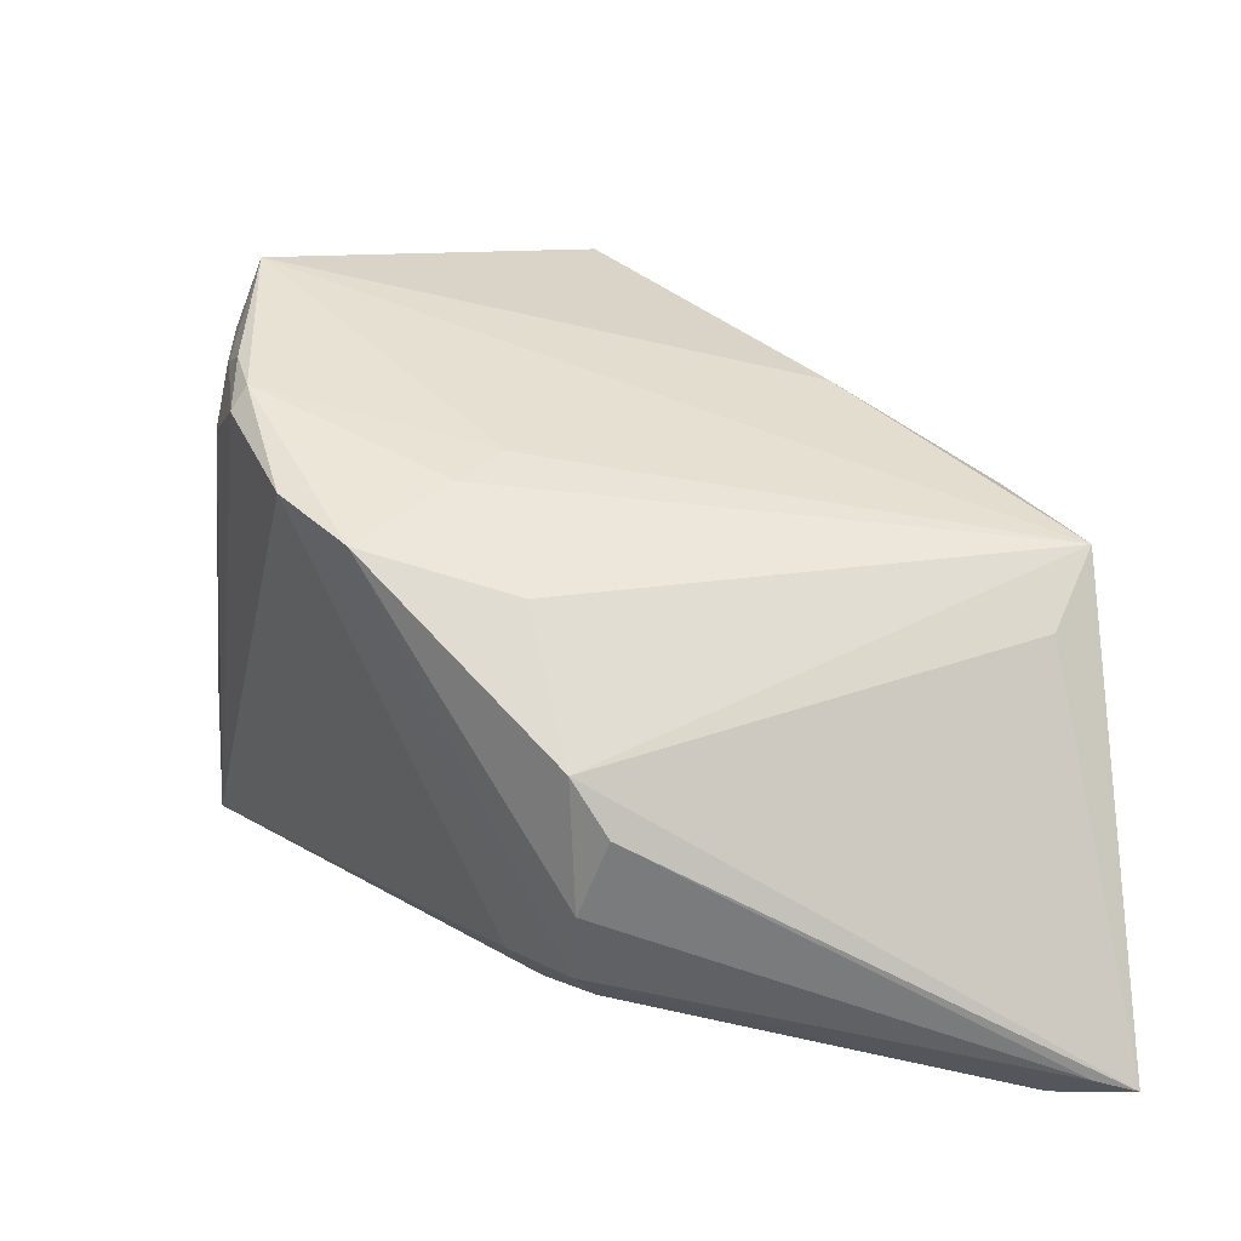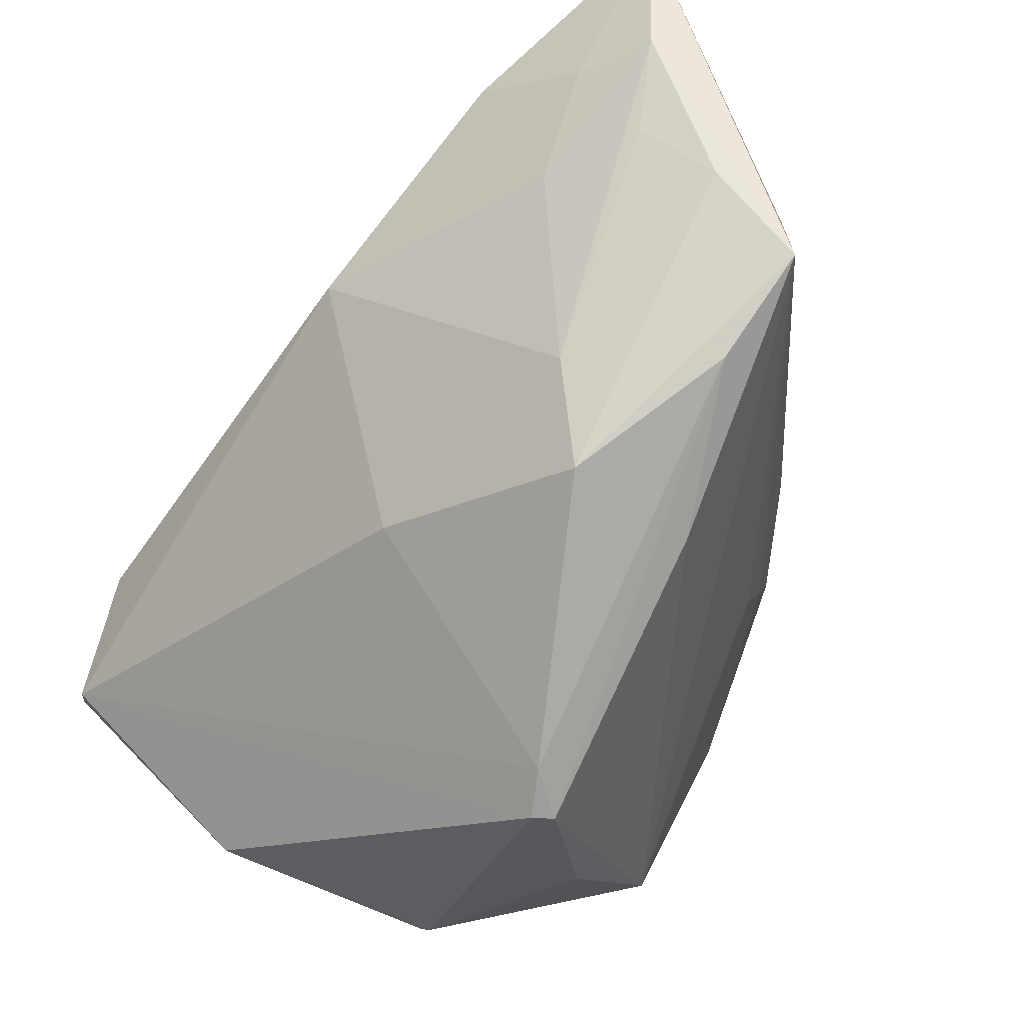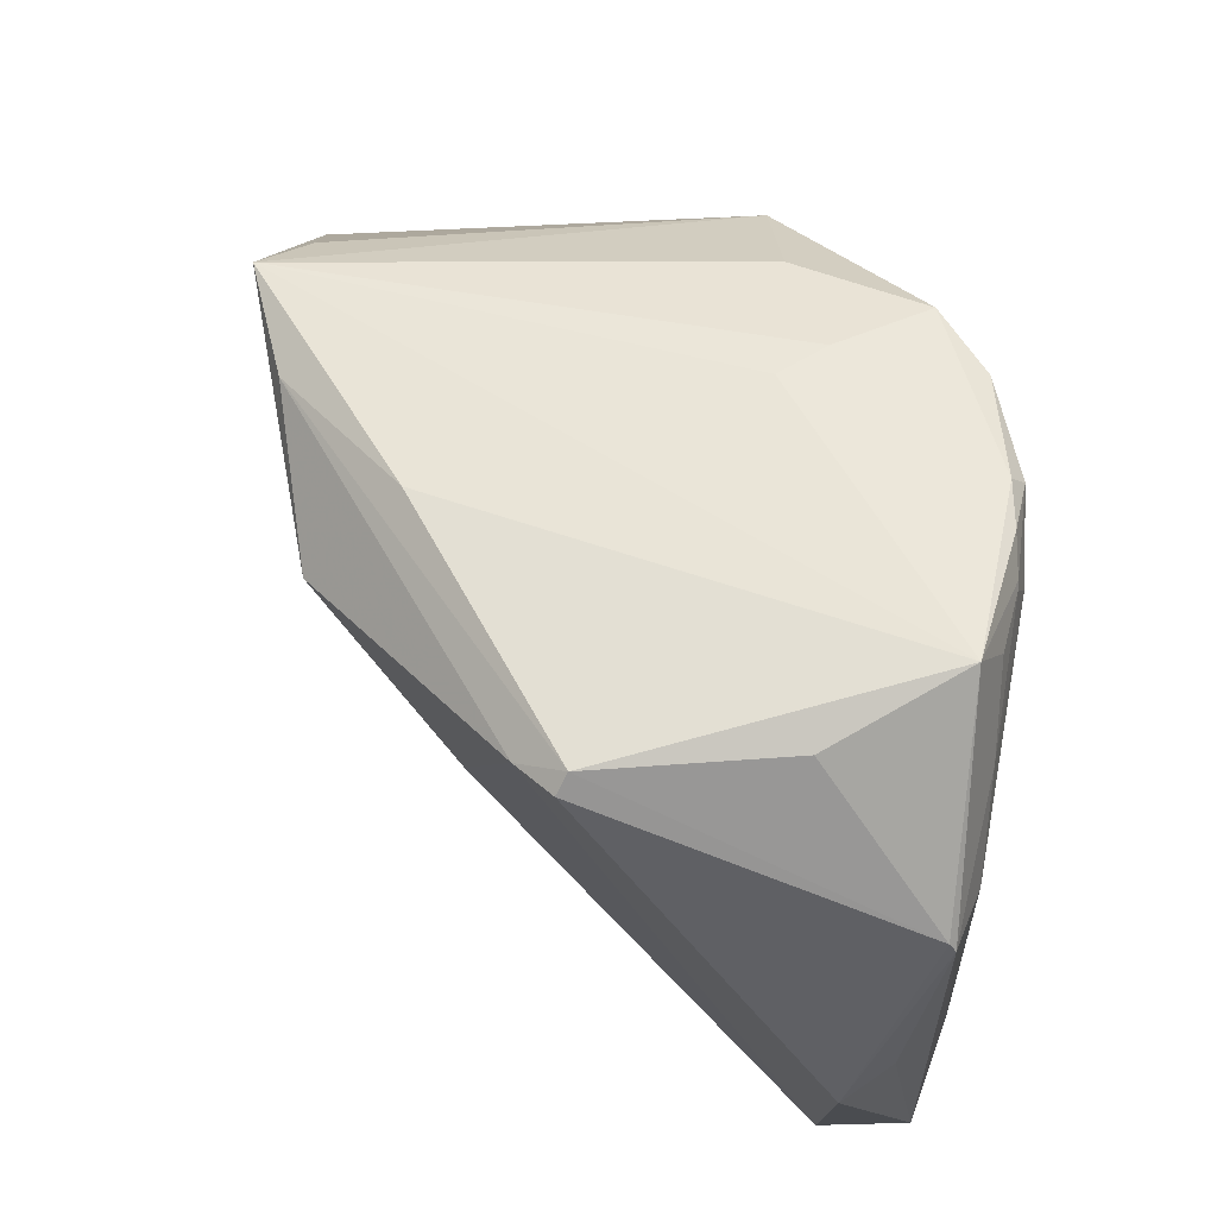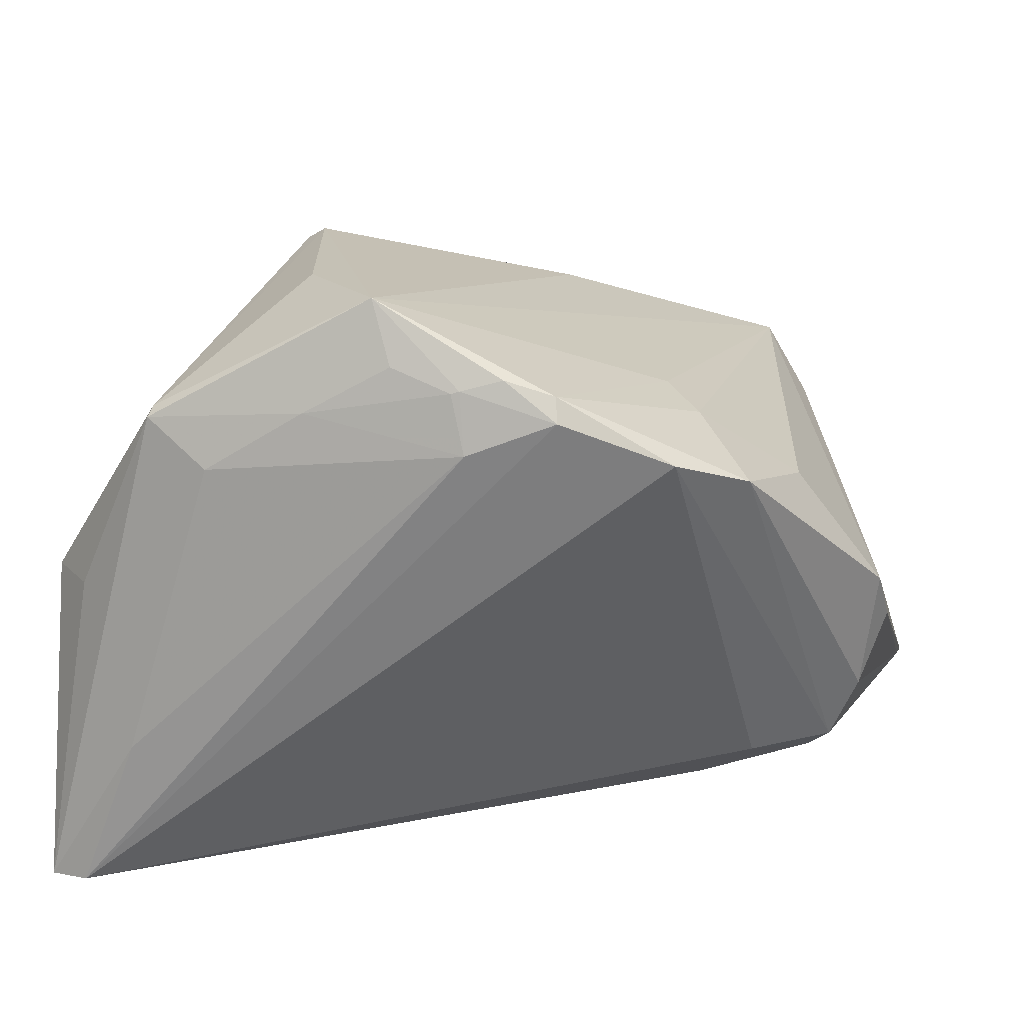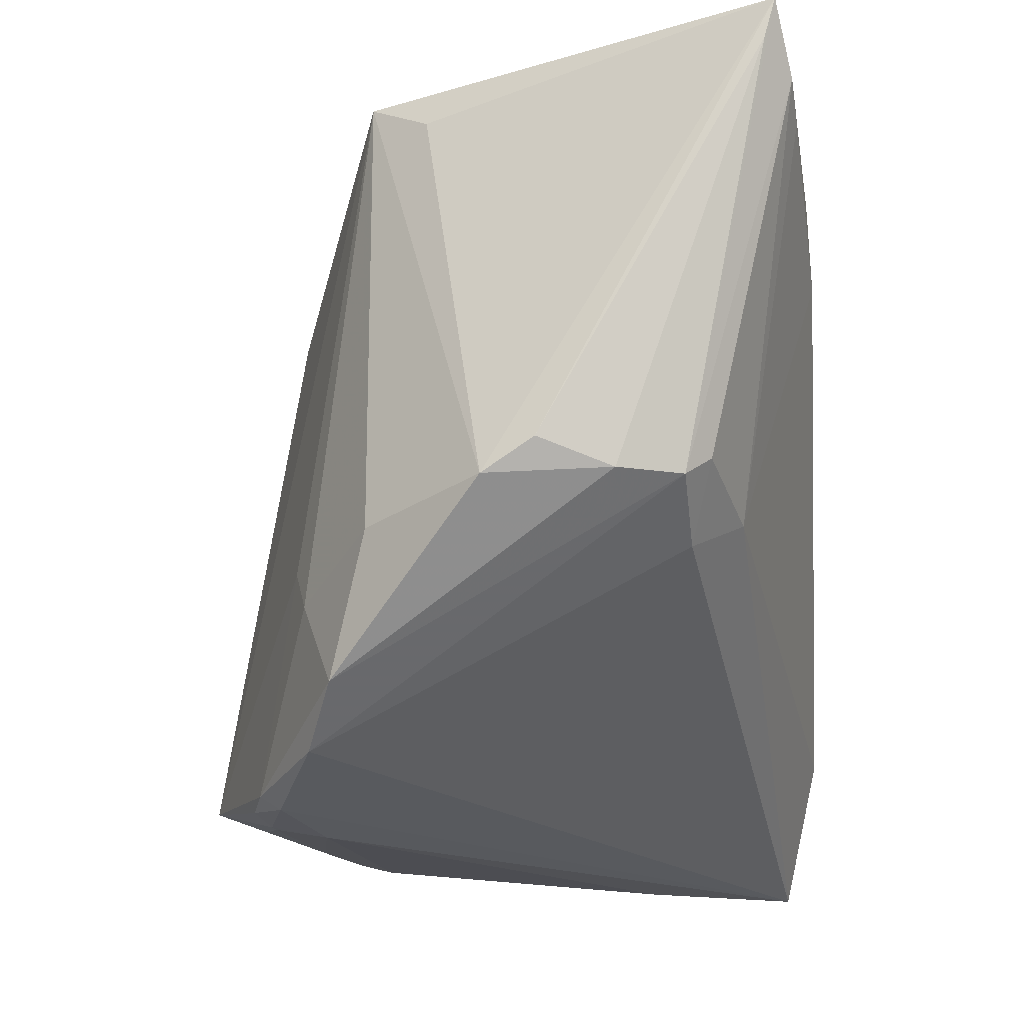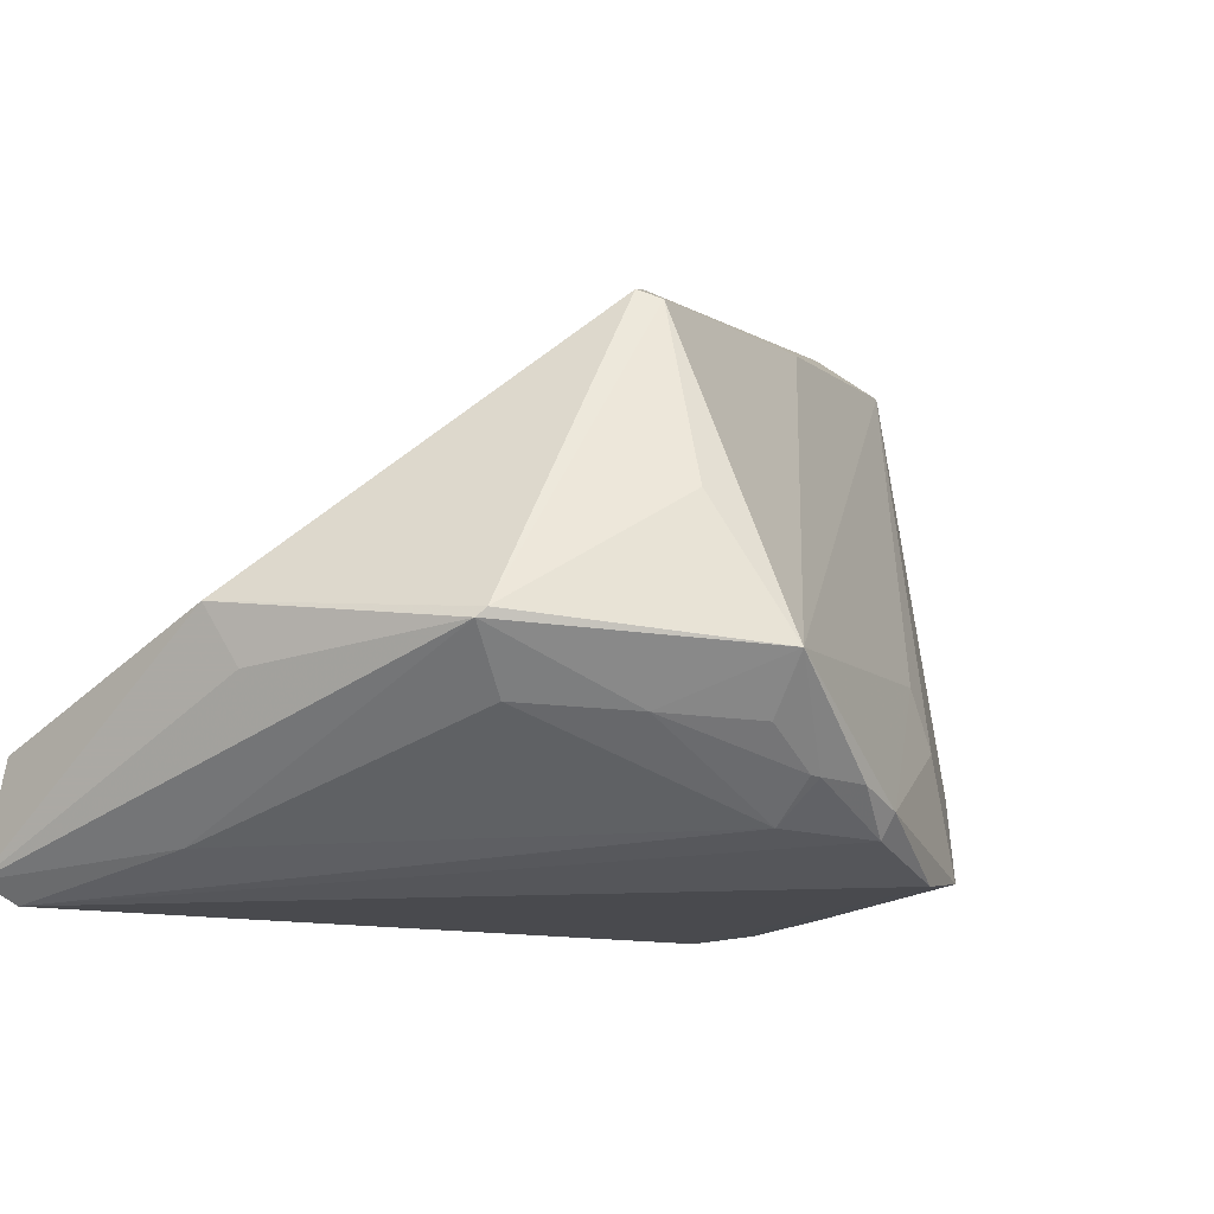
<metadata>
{"format":"obj","ext":"obj","renderer":"f3d","projection":"perspective","resolution":1024,"background":"white","views":[{"elev":15.7,"azim":80.2,"up":"+Z"},{"elev":57.8,"azim":-40.1,"up":"+Y"},{"elev":77.5,"azim":-83.9,"up":"+Z"},{"elev":21.1,"azim":9.0,"up":"+Z"},{"elev":-20.2,"azim":95.2,"up":"+Y"},{"elev":-41.6,"azim":-40.7,"up":"+Y"}]}
</metadata>
<code>
v 0.0286 -0.0105 -0.01915
v 0.04126 0.03653 -0.03107
v 0.002258 0.02496 0.02662
v 0.03641 0.03391 -0.03155
v -0.00224 -0.03241 0.02937
v 0.03727 -0.005768 -0.01876
v 0.02295 0.03086 -0.03278
v -0.02057 -0.01489 0.03638
v 0.03502 0.04416 -0.0171
v -0.03751 -0.01795 -0.03336
v -0.008698 -0.03128 0.03152
v 0.008292 -0.03107 0.02919
v 0.01757 -0.008605 0.02416
v -0.02639 0.007297 0.03467
v 0.02863 0.03909 -0.02212
v 0.04558 0.03912 -0.02824
v 0.002264 0.03571 0.00535
v -0.001348 -0.03233 0.02964
v -0.03504 -0.02998 0.02439
v 0.03143 0.03881 0.008726
v -0.005175 0.03437 0.01641
v -0.0194 0.01788 0.0007794
v -0.01105 -0.02856 0.03795
v -0.03782 -0.03378 -0.01262
v 0.02157 -0.01361 0.02249
v -0.0179 -0.03189 0.0263
v -0.04418 -0.03378 -0.02952
v 0.02637 0.04362 0.01548
v 0.04032 -0.005964 -0.01188
v -0.04985 -0.02224 -0.02507
v 0.03242 -0.008775 0.01439
v -0.0006715 -0.03378 0.02319
v -0.003339 0.01753 -0.03008
v -0.02339 0.01157 0.03219
v 0.04603 0.04344 -0.02947
v -0.0483 -0.03282 -0.02967
v 0.04202 -0.00681 0.001519
v -0.0284 -0.0323 0.01969
v -0.02859 -0.004621 -0.02807
v 0.008691 -0.03266 0.02679
v 0.02257 -0.006337 -0.02459
v 0.02618 0.04232 -0.00901
v 0.003067 -0.03165 0.03082
v 0.02044 -0.02922 0.02172
v 0.02752 0.04396 0.001827
v -0.04864 -0.0222 0.003877
v -0.04424 -0.02735 0.003893
v -0.03457 -0.02919 0.02542
v -0.02425 0.006335 0.03607
v 0.0159 0.02416 -0.03336
v 0.01715 0.03618 -0.01475
v 0.01406 0.03904 0.01833
v 0.04313 -0.003448 -0.004075
v 0.02779 -0.02373 0.01851
v 0.03501 -0.00334 -0.02146
f 20 37 35
f 35 37 53
f 44 6 54
f 1 6 44
f 44 27 1
f 1 27 41
f 1 55 6
f 41 55 1
f 36 30 10
f 10 27 36
f 41 27 10
f 8 23 49
f 16 6 35
f 35 53 16
f 29 54 6
f 37 54 29
f 29 53 37
f 6 16 29
f 29 16 53
f 31 54 37
f 44 54 12
f 2 55 41
f 41 4 2
f 35 6 2
f 6 55 2
f 35 2 7
f 7 2 4
f 17 51 33
f 21 45 17
f 33 30 22
f 21 17 22
f 22 17 33
f 46 14 30
f 46 30 36
f 39 30 33
f 33 10 39
f 39 10 30
f 19 23 48
f 23 8 48
f 48 46 19
f 14 46 48
f 49 14 48
f 48 8 49
f 37 20 28
f 28 31 37
f 28 20 35
f 28 45 21
f 36 27 24
f 24 19 36
f 24 38 19
f 38 24 32
f 32 24 27
f 50 10 33
f 33 7 50
f 50 7 4
f 50 4 41
f 41 10 50
f 51 17 9
f 9 28 35
f 45 28 9
f 30 14 34
f 34 22 30
f 21 22 34
f 34 14 49
f 36 19 47
f 47 46 36
f 19 46 47
f 23 12 13
f 13 28 23
f 49 23 3
f 23 28 3
f 51 9 15
f 33 51 15
f 15 7 33
f 35 7 15
f 15 9 35
f 42 17 45
f 45 9 42
f 42 9 17
f 25 12 54
f 25 13 12
f 28 13 25
f 54 31 25
f 31 28 25
f 21 34 52
f 52 28 21
f 52 3 28
f 52 34 49
f 49 3 52
f 38 32 26
f 19 38 26
f 26 23 19
f 26 11 23
f 43 12 23
f 5 26 32
f 11 26 5
f 23 11 5
f 12 43 40
f 44 12 40
f 40 27 44
f 40 32 27
f 18 40 43
f 18 43 23
f 23 5 18
f 18 5 32
f 32 40 18

</code>
